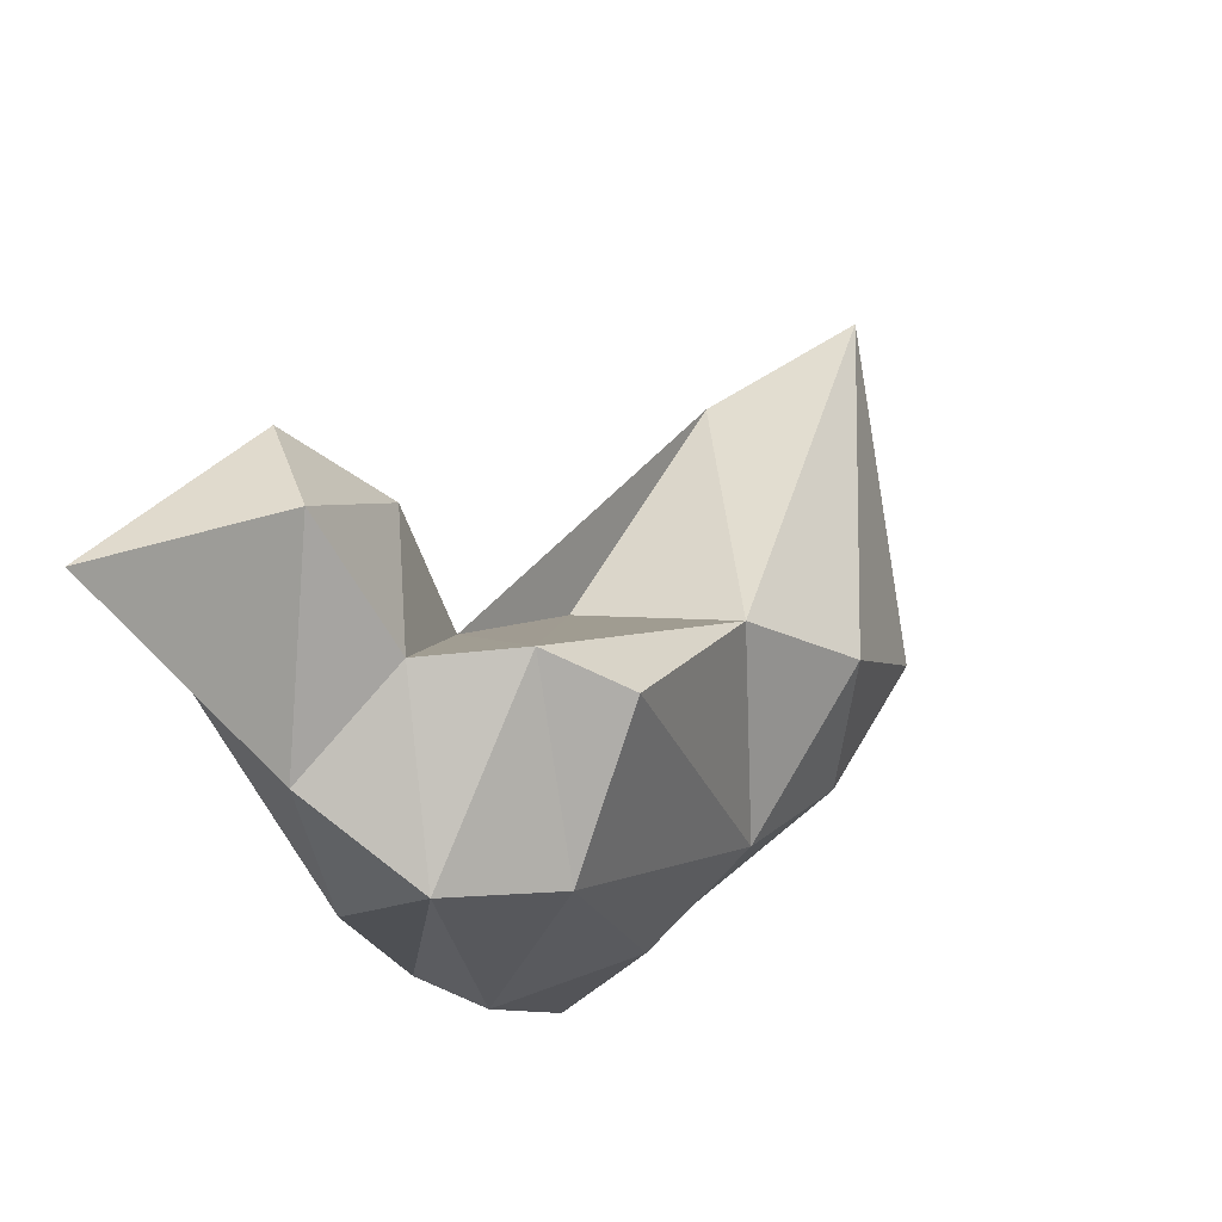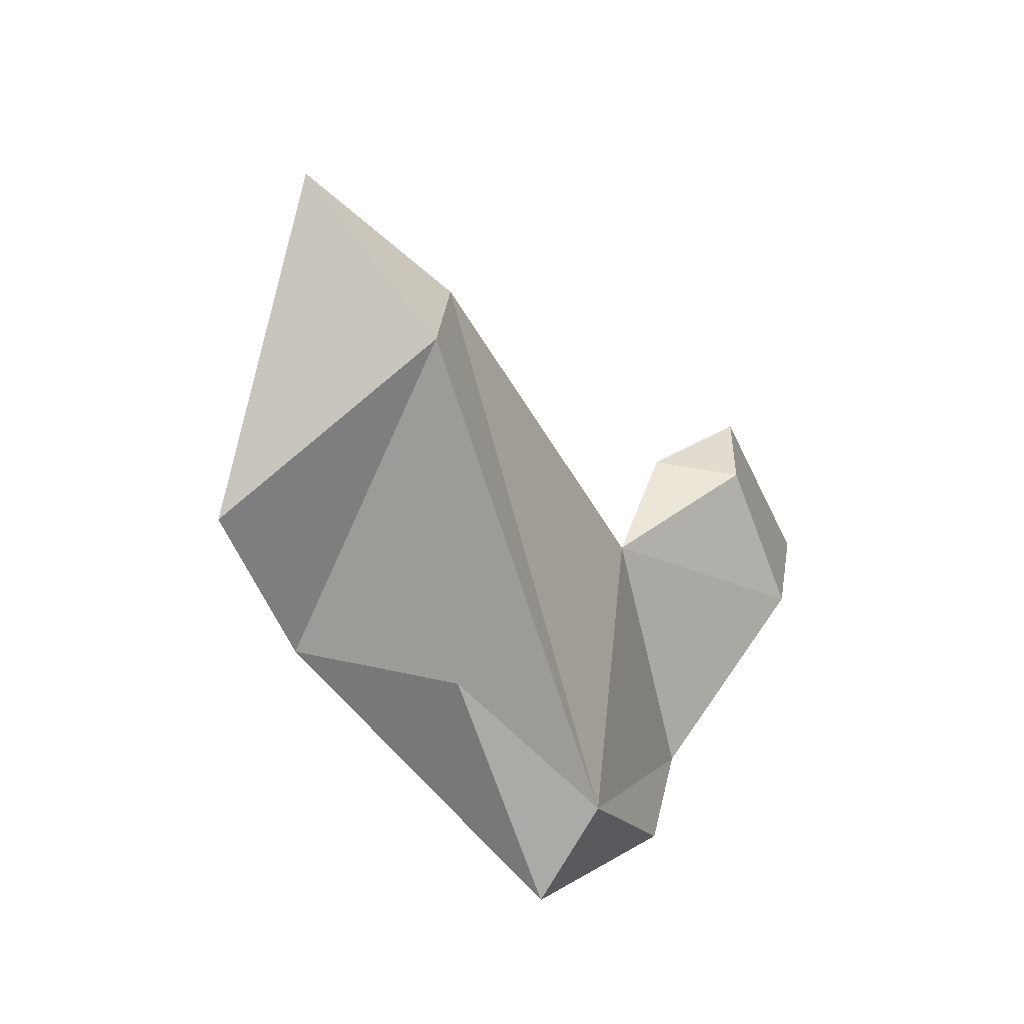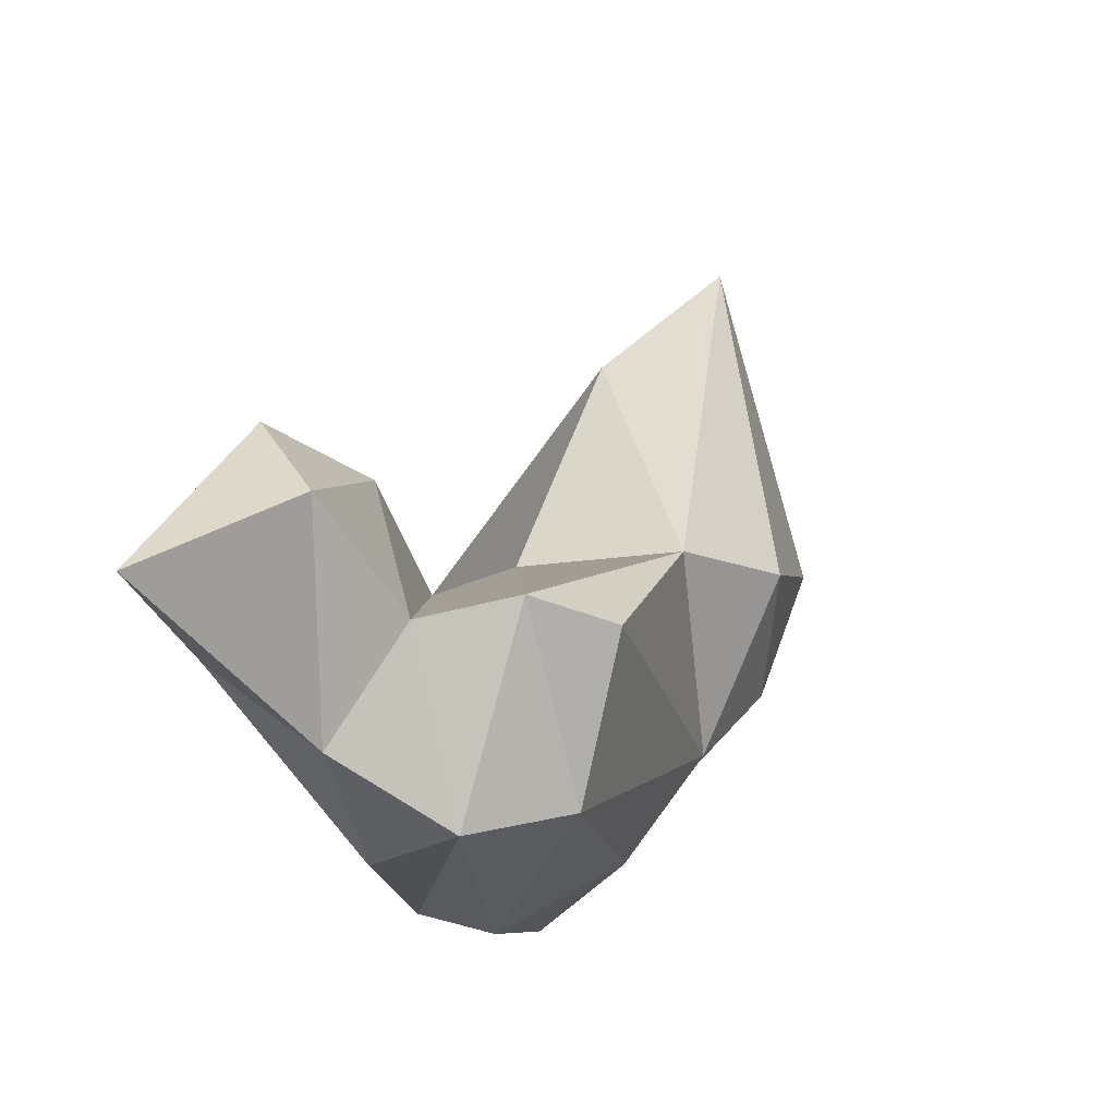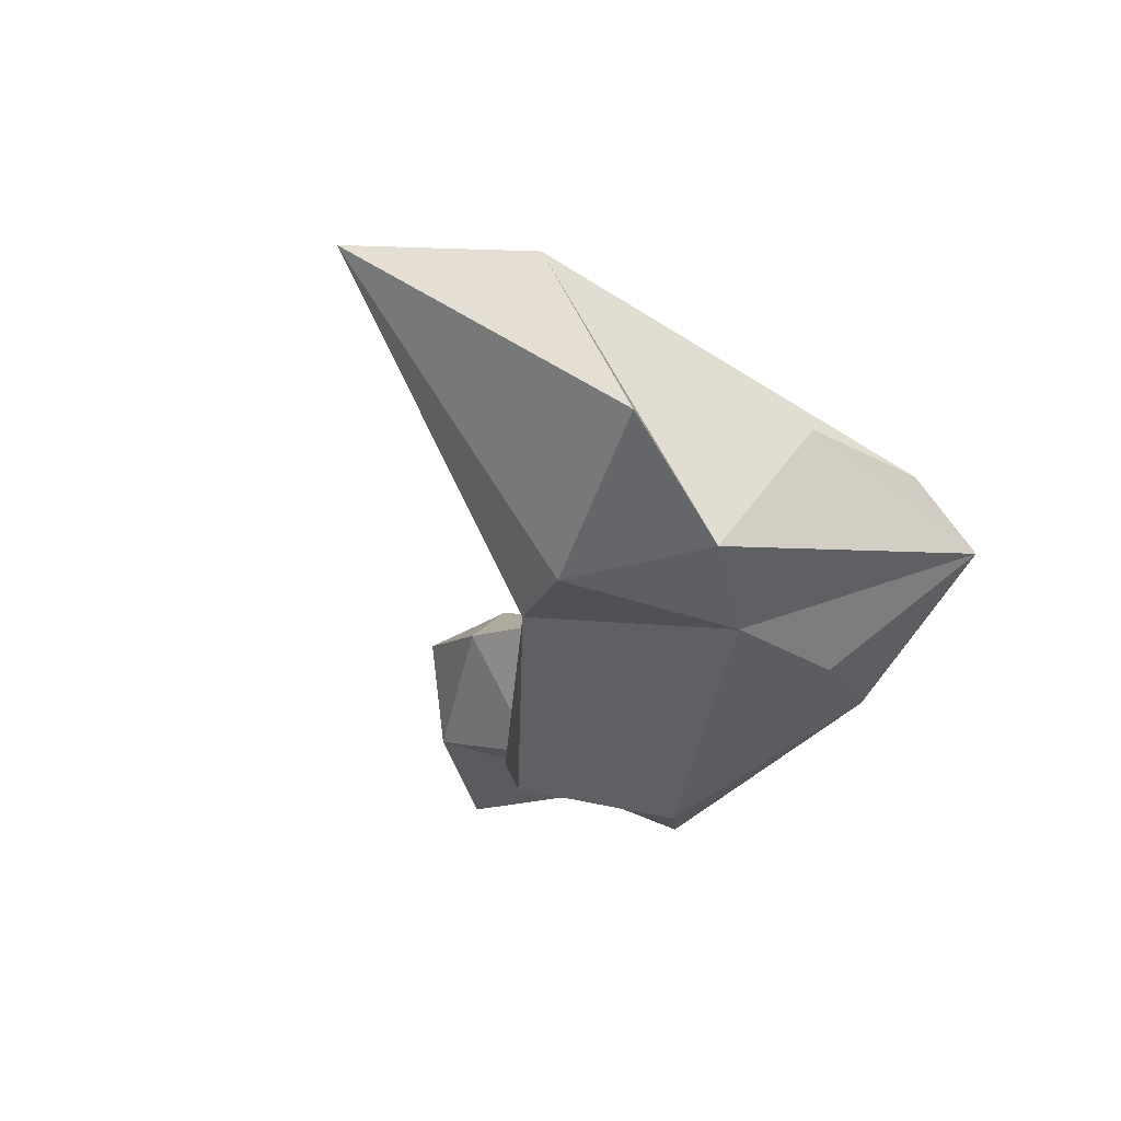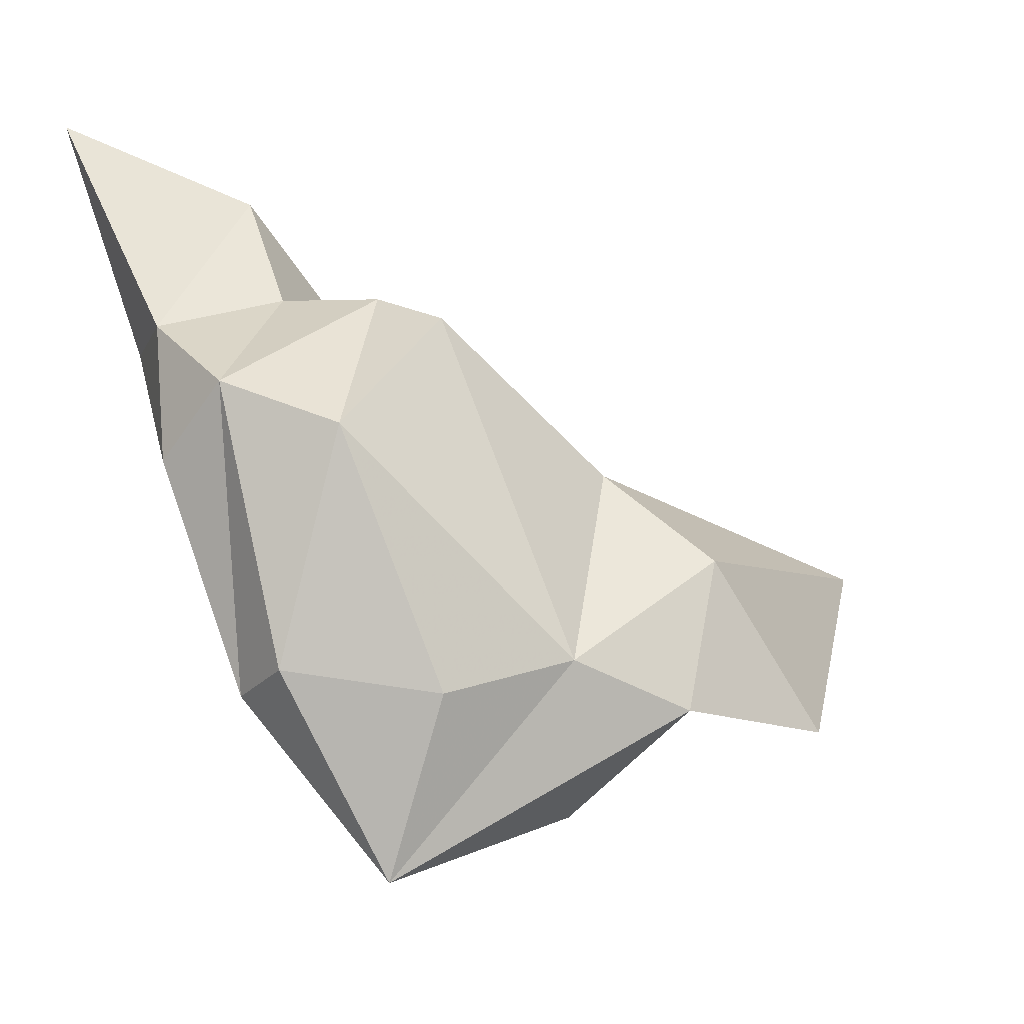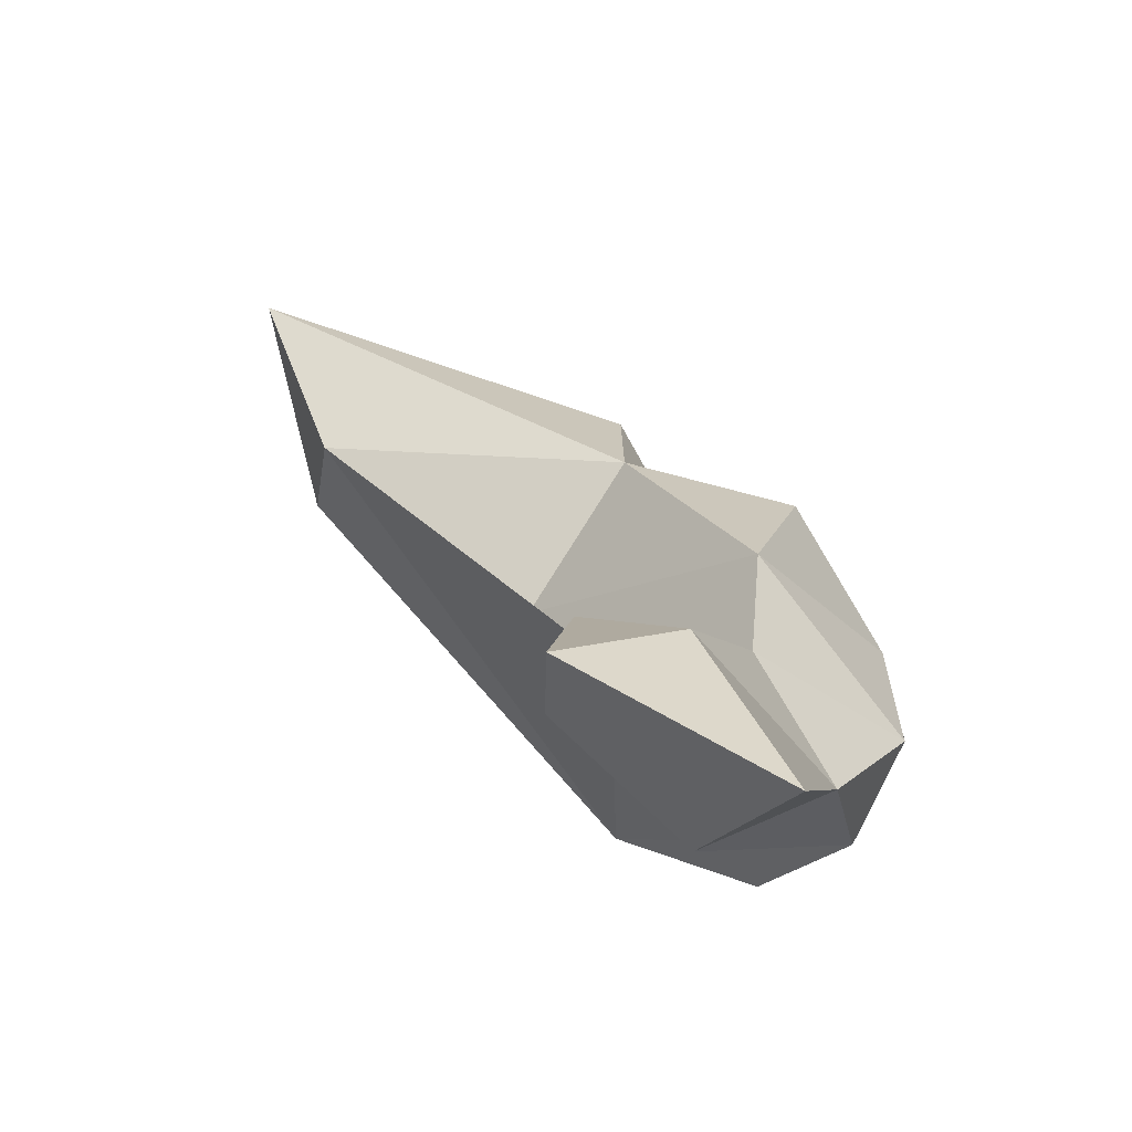
<metadata>
{"format":"obj","ext":"obj","renderer":"f3d","projection":"perspective","resolution":1024,"background":"white","views":[{"elev":50.7,"azim":123.5,"up":"+Y"},{"elev":-55.2,"azim":-62.9,"up":"+Y"},{"elev":50.3,"azim":114.3,"up":"+Y"},{"elev":-47.2,"azim":-58.9,"up":"+Z"},{"elev":-13.4,"azim":149.5,"up":"+Y"},{"elev":57.6,"azim":48.6,"up":"+Y"}]}
</metadata>
<code>
v 253.2 274.3 71.49
v 254.5 272 63.68
v 248.7 278.6 69.43
v 259.9 272.2 63.11
v 266.3 268 70.08
v 254 278.4 71.42
v 261.2 269.3 68.07
v 258.7 277.1 63.25
v 261.4 280 65.54
v 263.7 273.5 63.64
v 262.7 278.2 70.51
v 267.1 285.8 72.64
v 267 281.4 71.12
v 268 267 67.35
v 267.7 272.3 64.59
v 268.6 285.4 75.03
v 267.7 284 64.9
v 272 272.6 69.5
v 270.9 285.4 69.69
v 271.3 280.1 64.5
v 271.9 273 66.96
v 268.6 285.2 67.36
v 271 289.5 72.25
v 268.7 288.7 75.03
v 273.8 284.4 74.48
v 274.2 281.5 66.76
v 274.8 284.1 70.32
v 274.9 279.5 69.23
v 276.8 291.8 74.2
g foo
f 25 29 24
f 16 25 24
f 25 27 29
f 13 25 16
f 27 23 29
f 29 23 24
f 24 12 16
f 12 13 16
f 12 24 23
f 5 18 28
f 28 27 25
f 5 28 13
f 6 5 13
f 28 25 13
f 19 23 27
f 12 23 19
f 12 19 13
f 6 13 11
f 1 5 6
f 5 14 18
f 14 21 18
f 14 5 7
f 26 27 28
f 26 28 18
f 21 26 18
f 27 26 19
f 26 22 19
f 22 13 19
f 22 11 13
f 9 11 22
f 9 6 11
f 9 3 6
f 1 6 3
f 15 21 14
f 20 26 21
f 15 20 21
f 20 22 26
f 20 17 22
f 5 4 7
f 17 9 22
f 1 4 5
f 3 2 1
f 10 20 15
f 4 10 14
f 10 15 14
f 14 7 4
f 17 20 10
f 9 17 10
f 10 8 9
f 3 9 8
f 2 4 1
f 8 2 3
f 8 10 4
f 8 4 2
g

</code>
